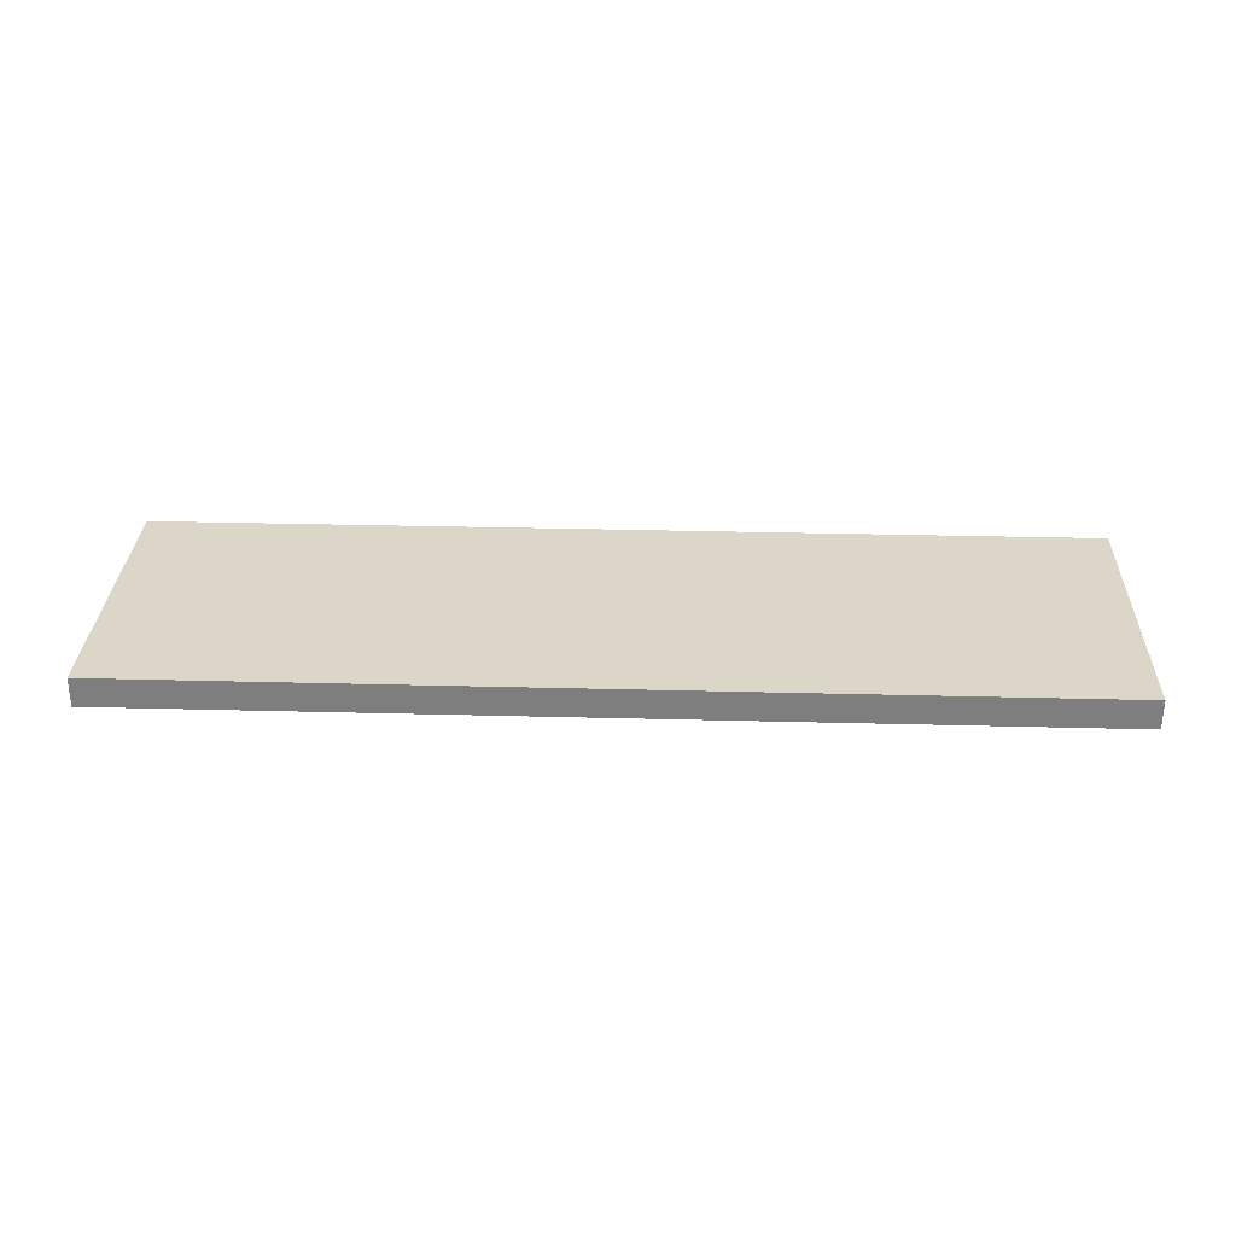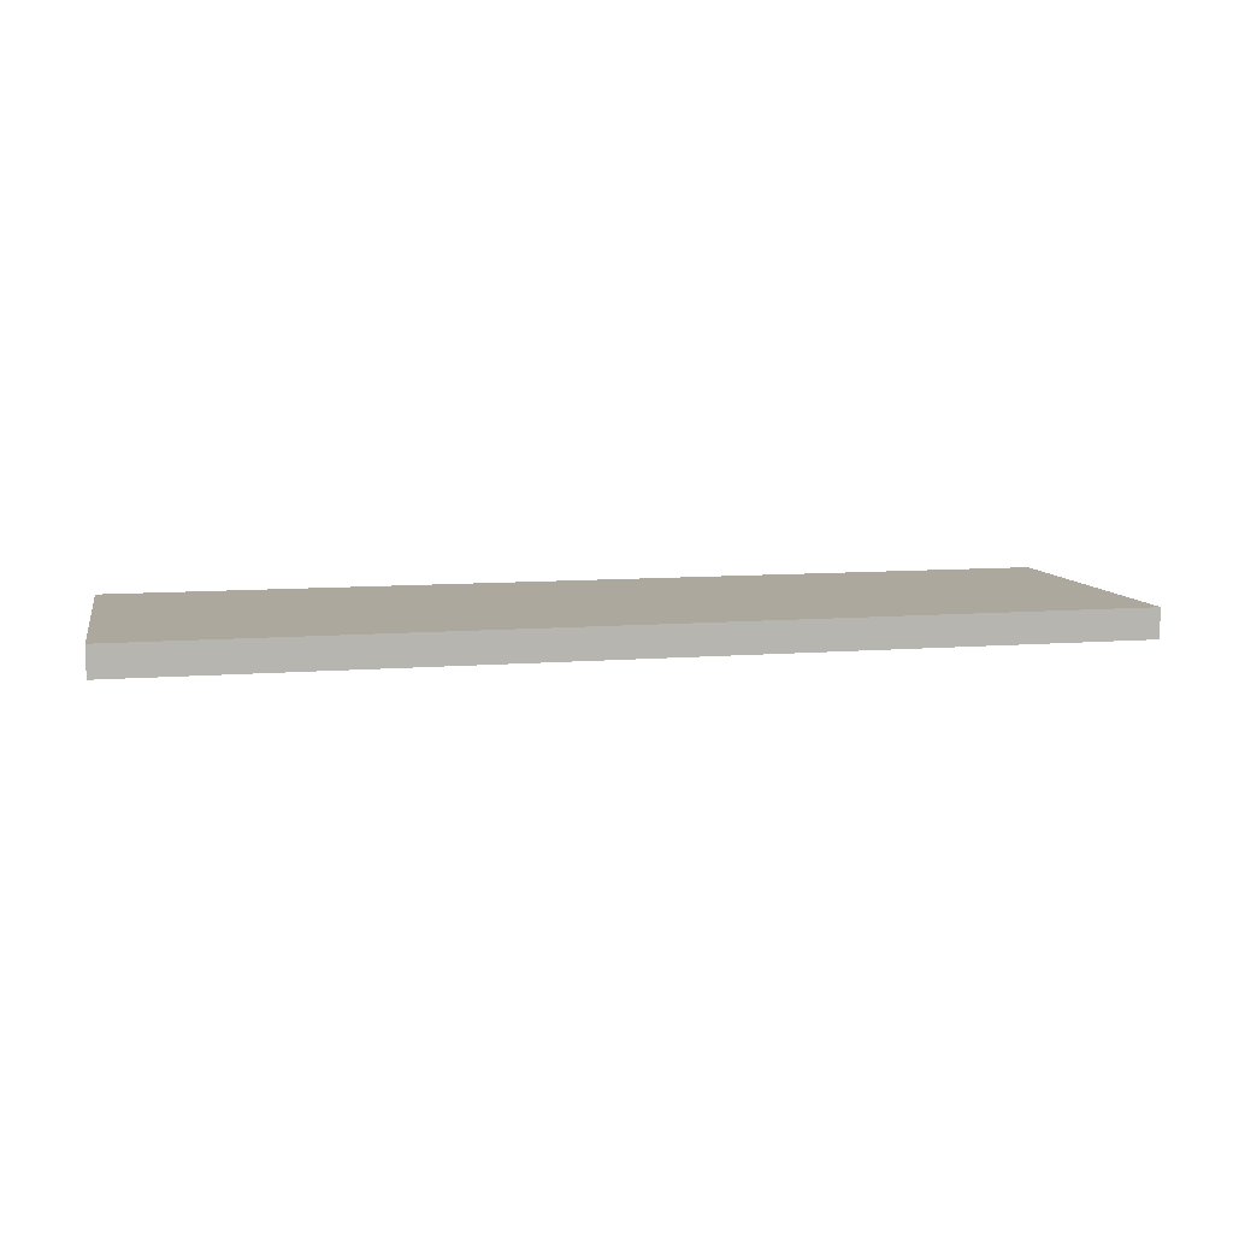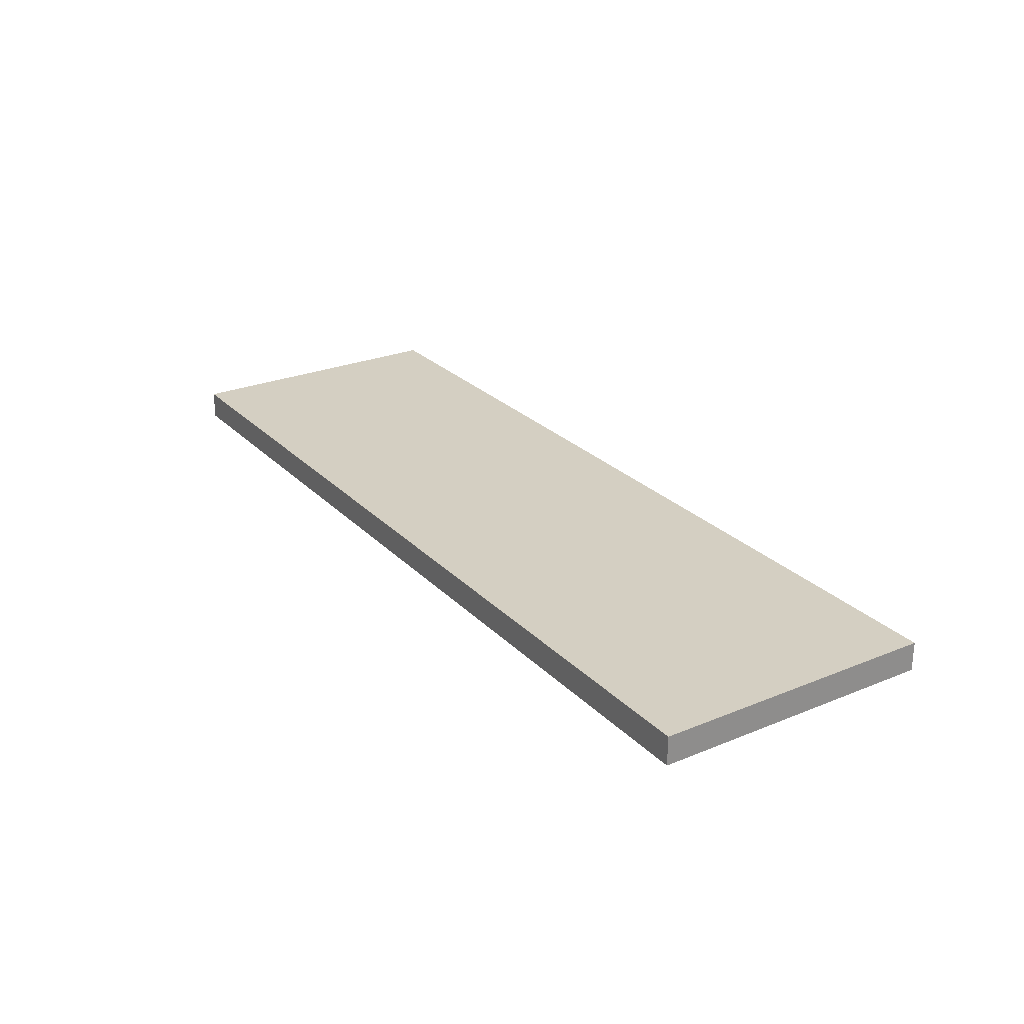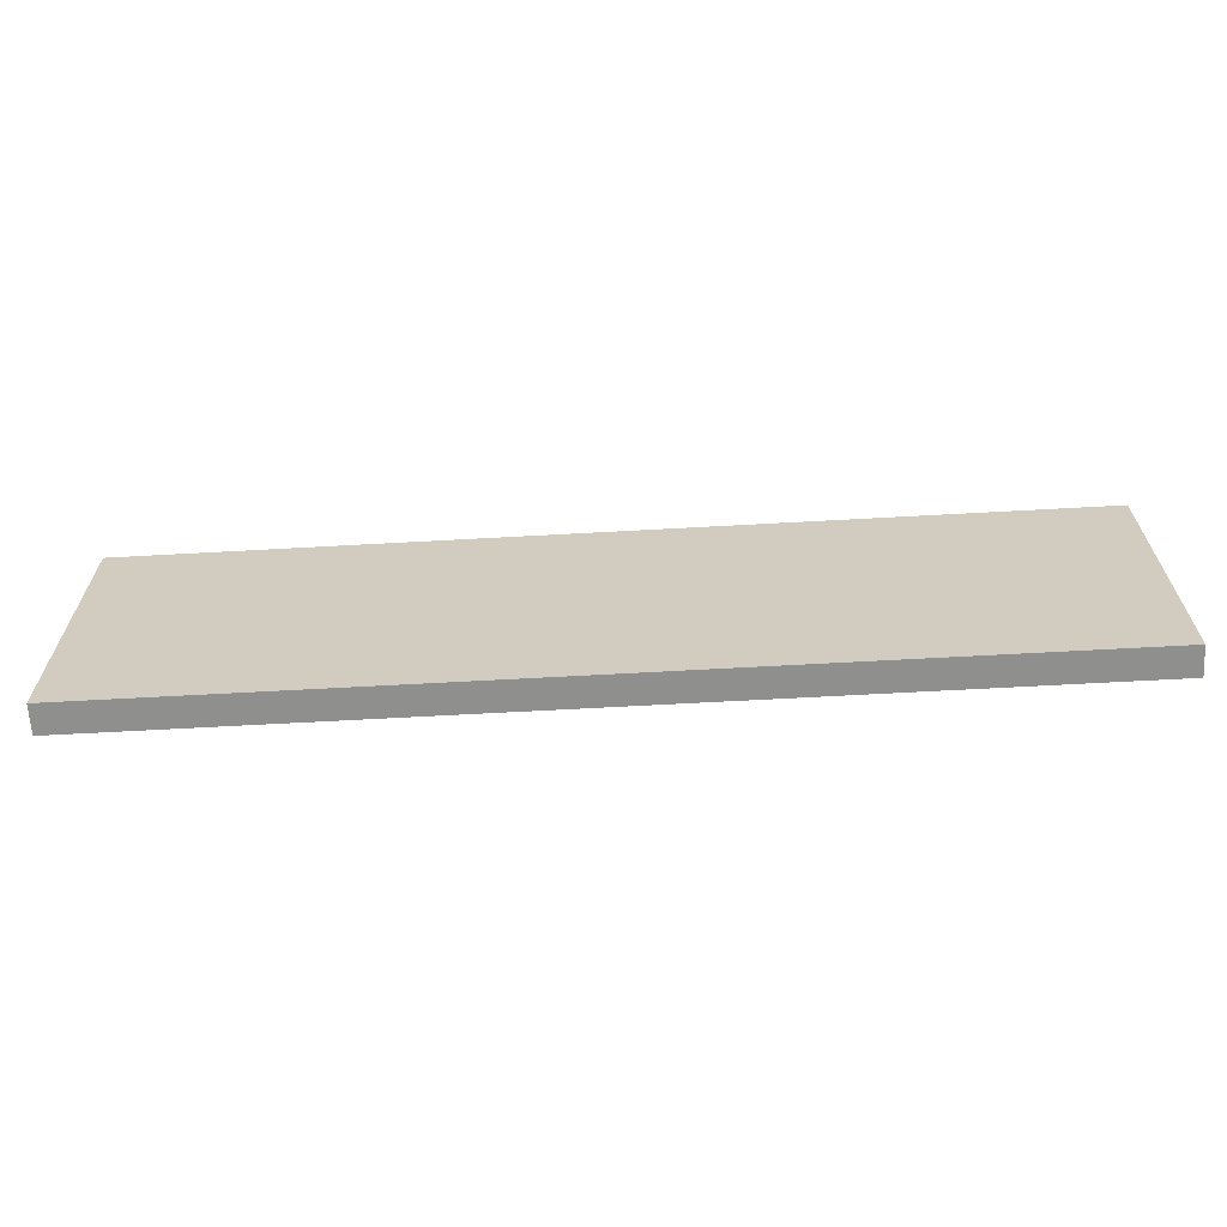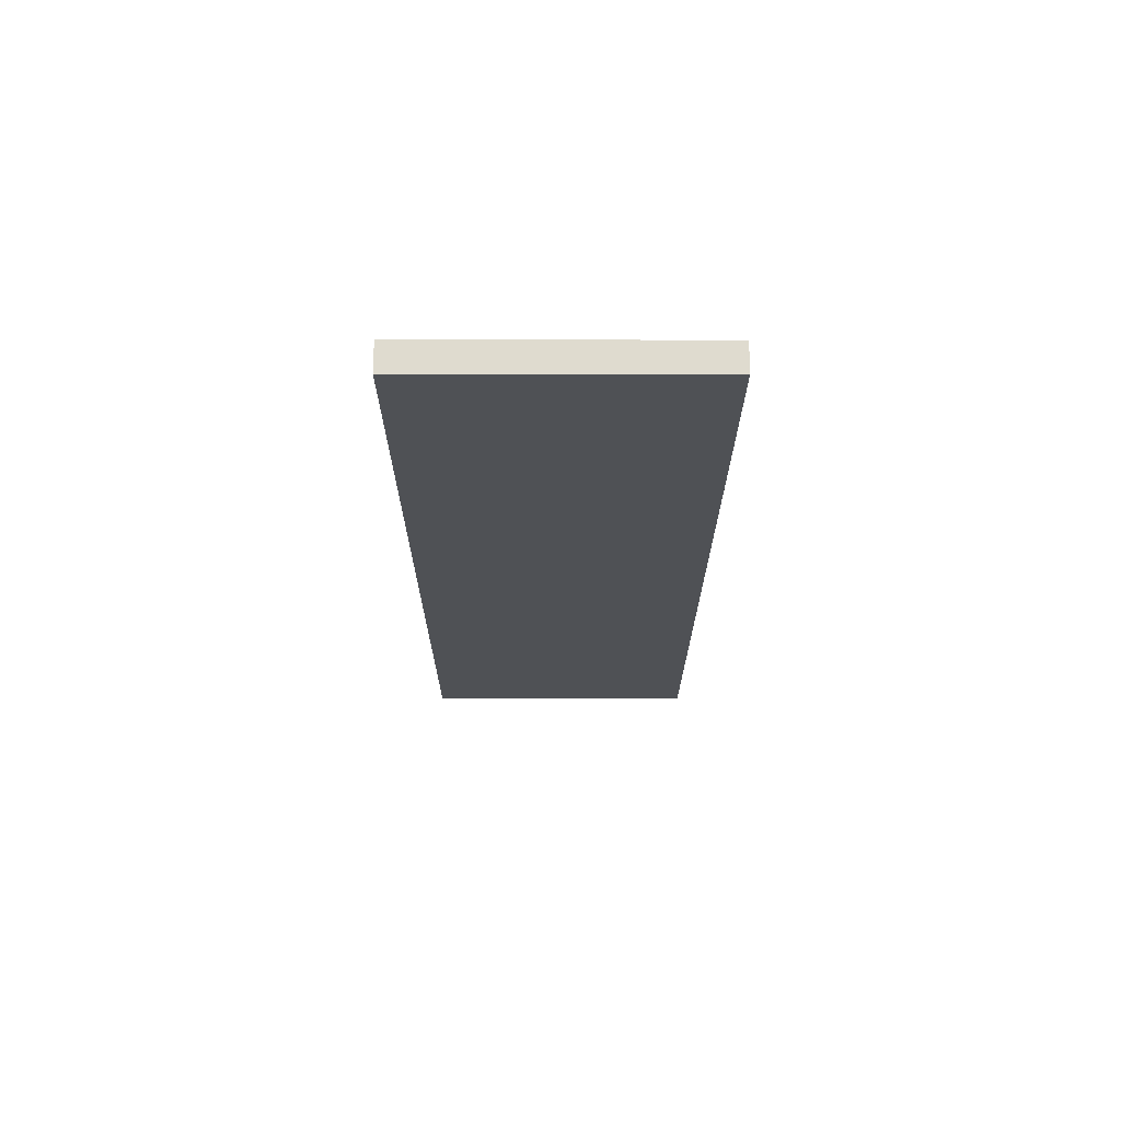
<metadata>
{"format":"obj","ext":"obj","renderer":"f3d","projection":"perspective","resolution":1024,"background":"white","views":[{"elev":30.2,"azim":-177.8,"up":"+Z"},{"elev":8.6,"azim":167.5,"up":"+Z"},{"elev":25.8,"azim":56.9,"up":"+Z"},{"elev":-65.1,"azim":3.2,"up":"+Y"},{"elev":-19.7,"azim":-90.1,"up":"+Z"}]}
</metadata>
<code>
o _8MDF22_1/_8MDF22/mesh11/mesh11-geometry#mesh11-geometry
v -0.5753 -0.2213 0.5673
v -0.5753 -0.5858 0.5305
v -0.5753 -0.5858 0.5673
v -0.5753 -0.2213 0.5305
v 0.5954 -0.5858 0.5673
v 0.5954 -0.2213 0.5305
v 0.5954 -0.5858 0.5305
v 0.5954 -0.2213 0.5673
f 1 2 3
f 2 1 4
f 3 2 1
f 4 1 2
f 2 5 3
f 3 5 2
f 5 1 3
f 3 1 5
f 1 6 4
f 4 6 1
f 4 2 6
f 5 2 7
f 7 2 5
f 1 5 8
f 8 5 1
f 6 1 8
f 8 1 6
f 7 6 2
f 6 5 7
f 7 5 6
f 5 6 8
f 8 6 5
f 6 2 4
f 2 6 7

</code>
